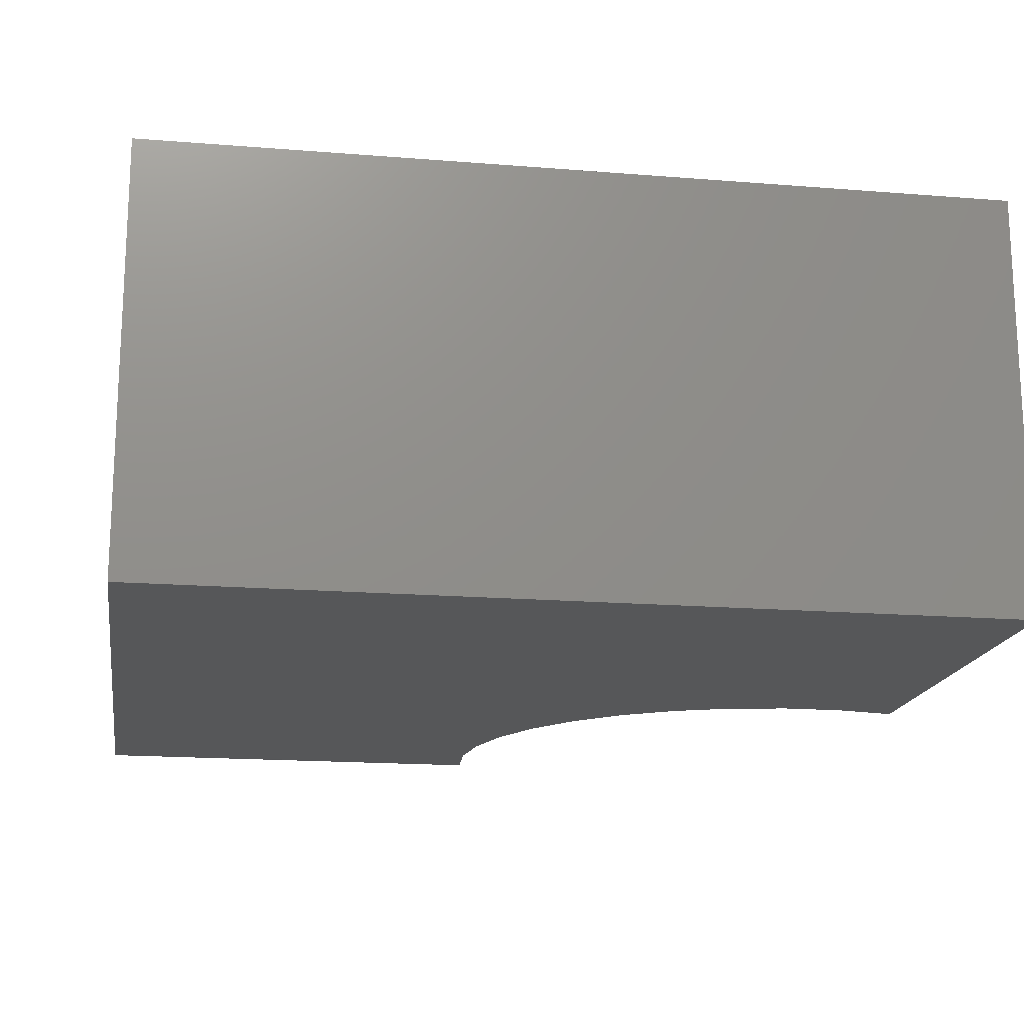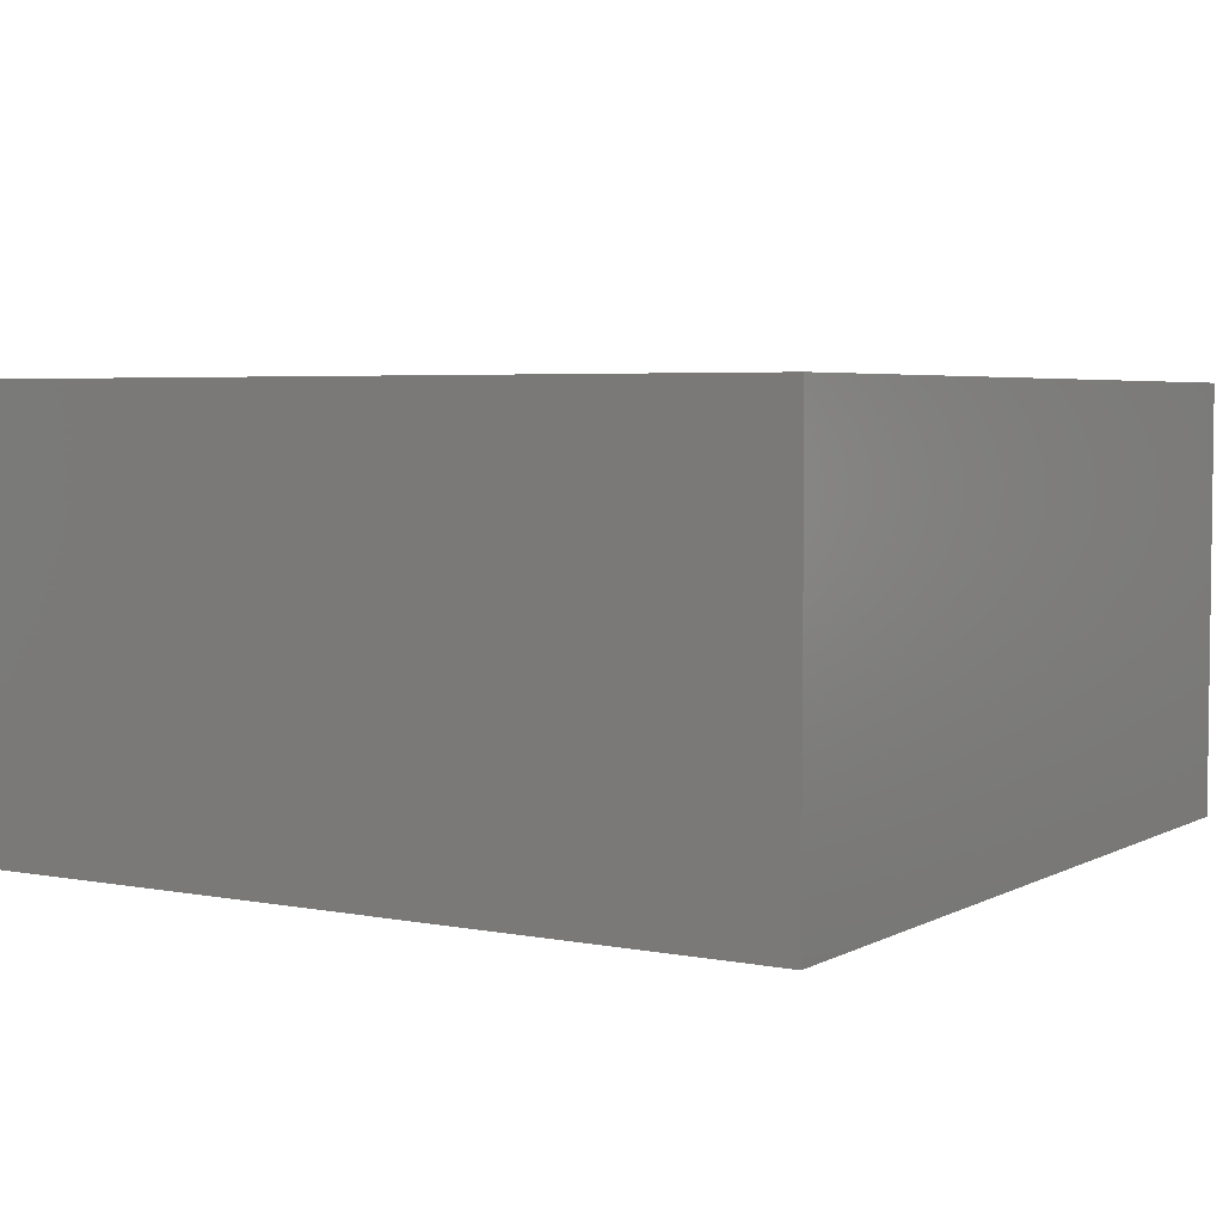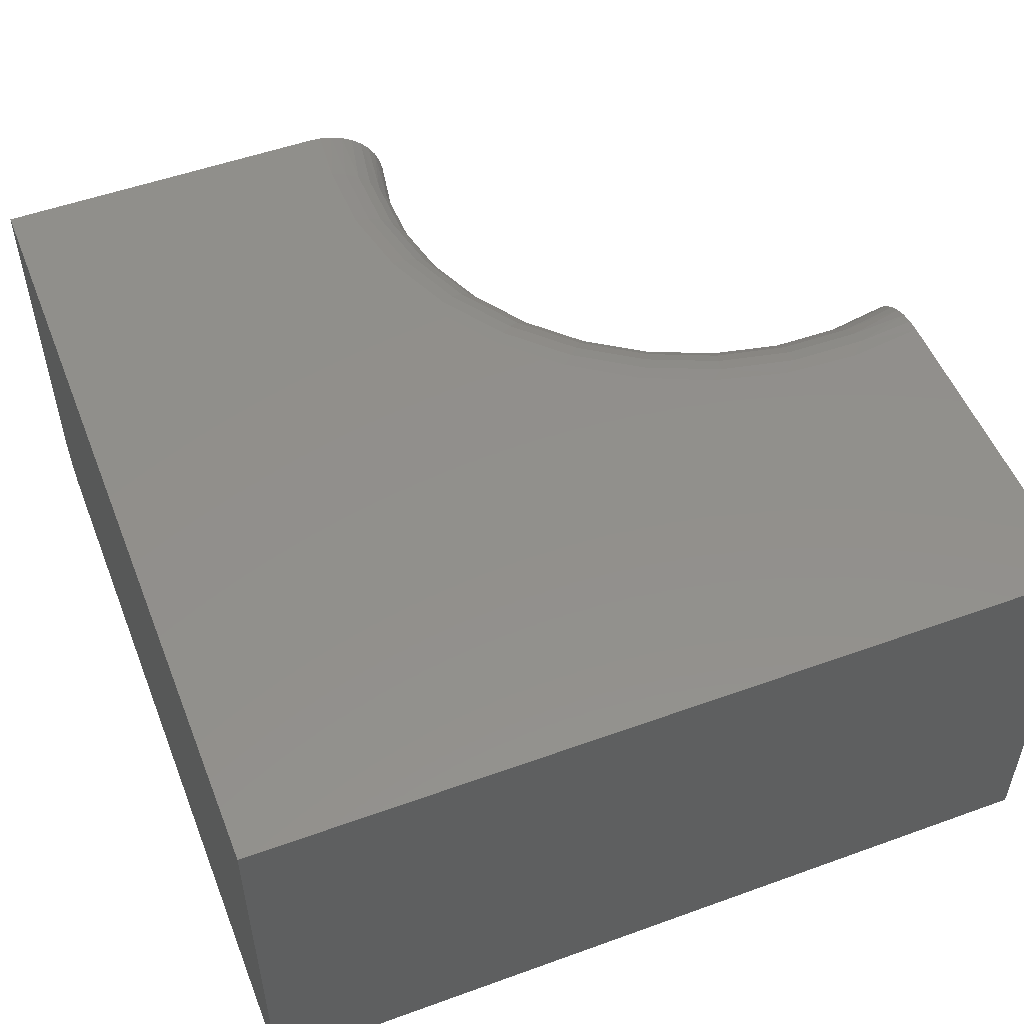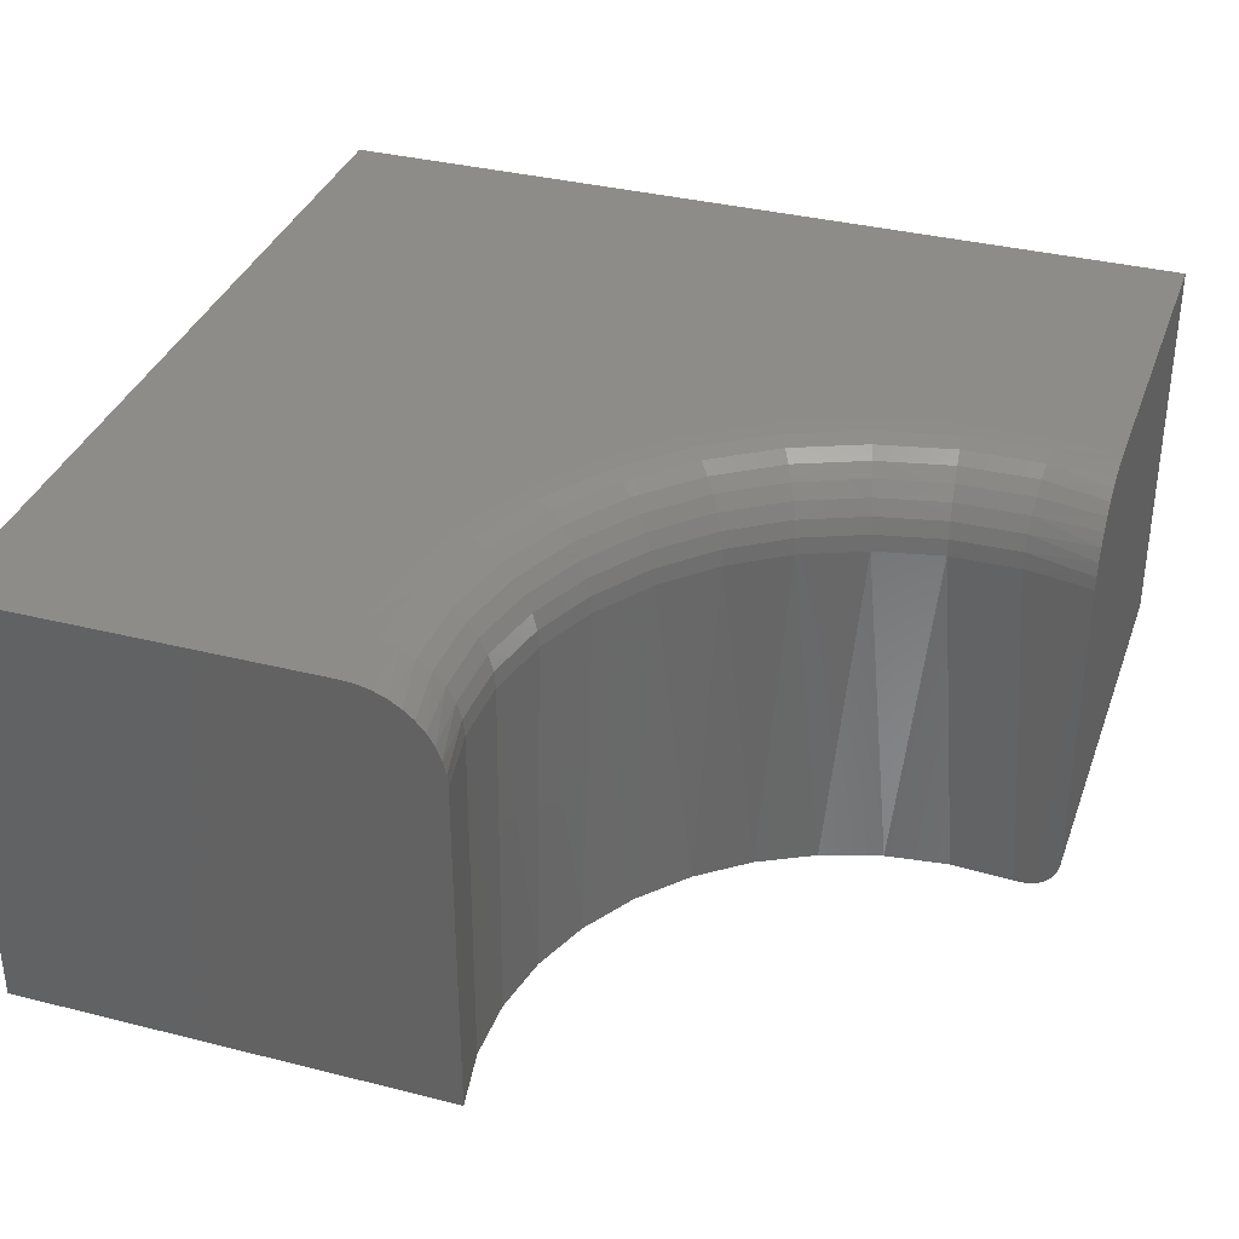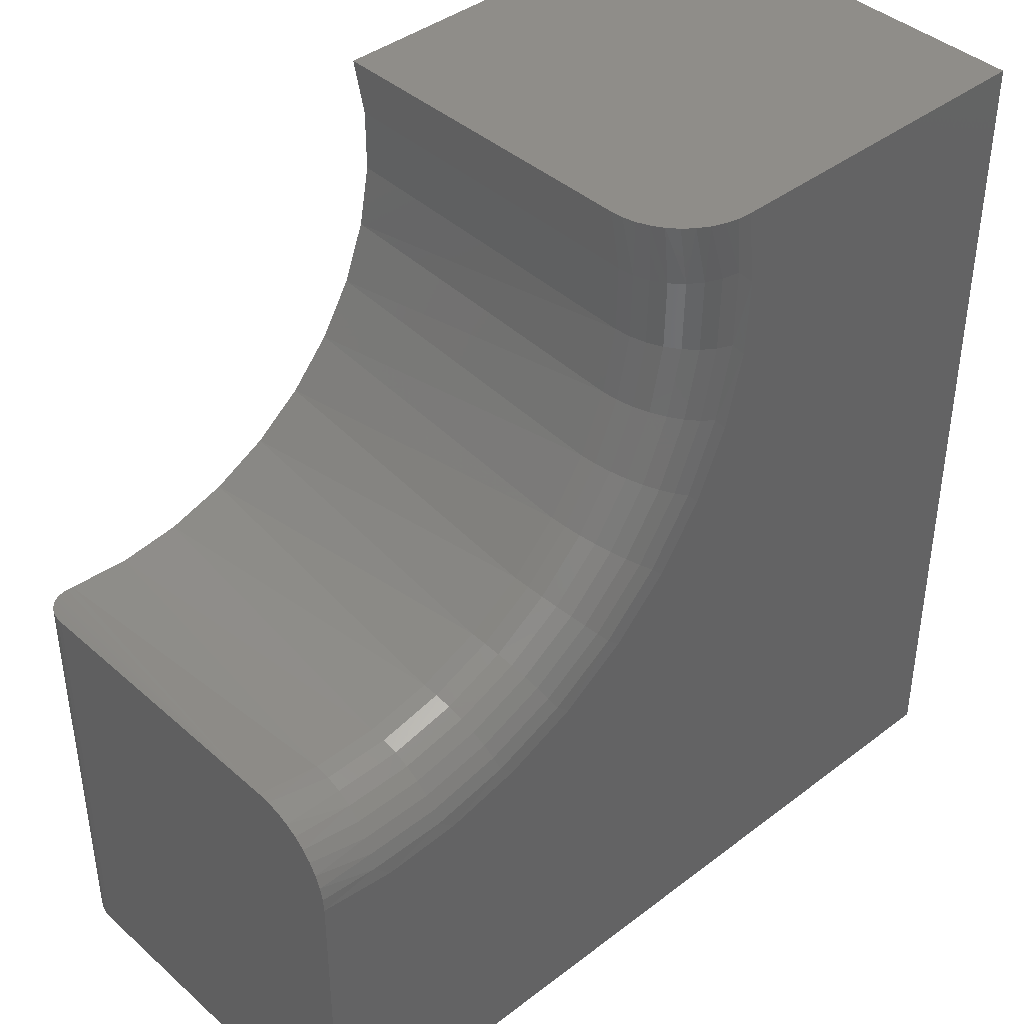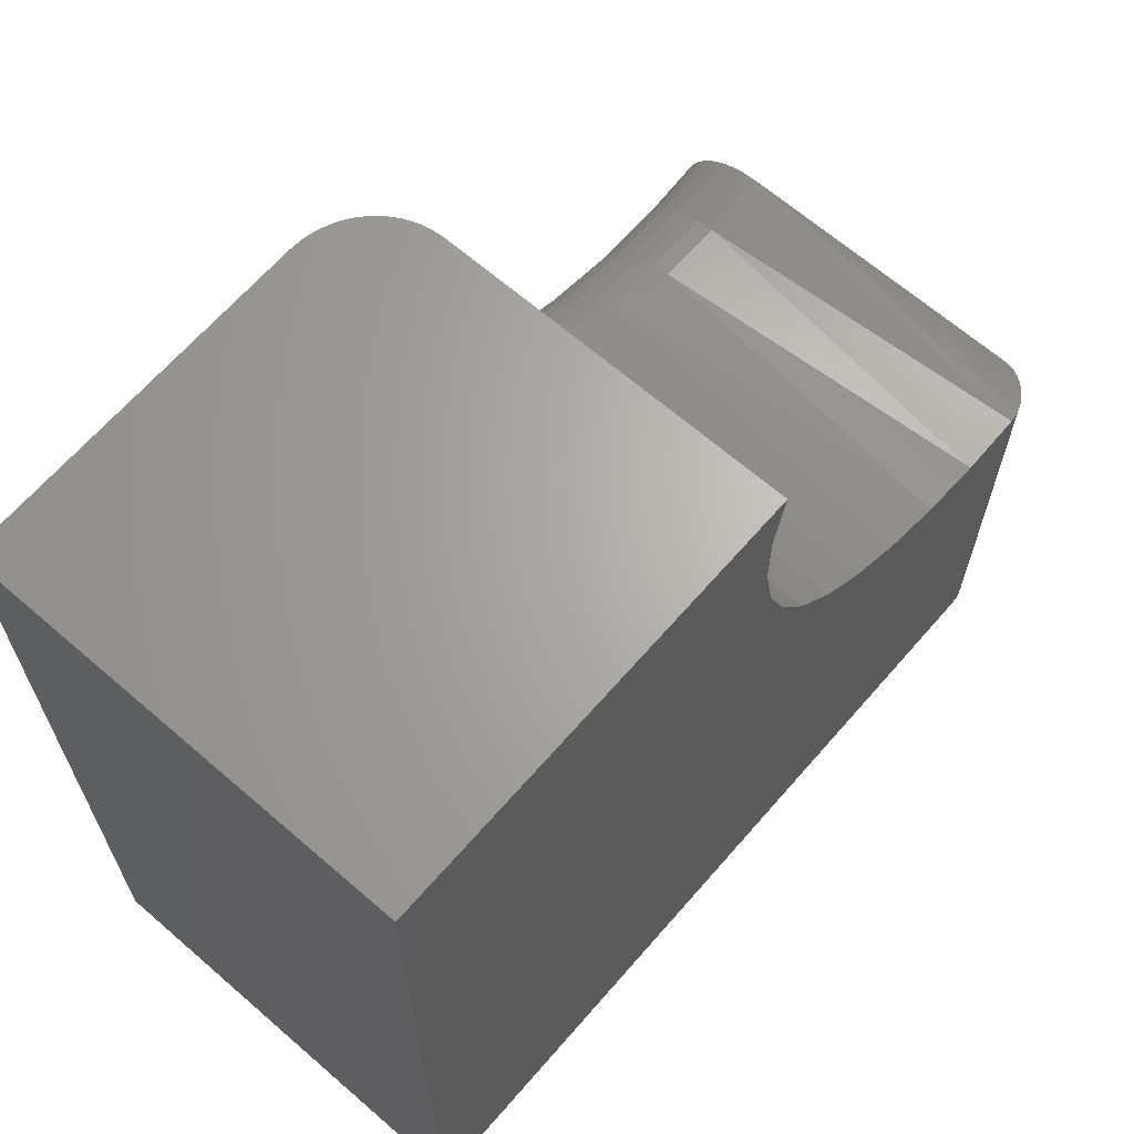
<metadata>
{"format":"stl","ext":"stl","renderer":"f3d","projection":"perspective","resolution":1024,"background":"white","views":[{"elev":-17.0,"azim":-99.2,"up":"+Y"},{"elev":4.3,"azim":-148.0,"up":"+Y"},{"elev":52.4,"azim":-111.3,"up":"+Y"},{"elev":35.4,"azim":18.5,"up":"+Y"},{"elev":40.9,"azim":137.0,"up":"+Z"},{"elev":65.8,"azim":-49.0,"up":"+Z"}]}
</metadata>
<code>
# stl→obj: 148 verts, 292 faces
v -0.1108 -0.2985 0.08891
v -0.1097 -0.2937 0.08921
v -0.1094 -0.2891 0.08931
v -0.158 -0.0625 0.08076
v -0.187 -0.3203 0.08013
v -0.1406 -0.3203 0.08272
v -0.2073 -0.0625 0.08164
v -0.2331 -0.3203 0.08593
v -0.2556 -0.0625 0.09192
v -0.2774 -0.3203 0.0999
v -0.301 -0.0625 0.1112
v -0.3185 -0.3203 0.1216
v -0.3419 -0.0625 0.1388
v -0.355 -0.3203 0.1503
v -0.3768 -0.0625 0.1737
v -0.3857 -0.3203 0.1852
v -0.4044 -0.0625 0.2146
v -0.4097 -0.3203 0.2249
v -0.4237 -0.0625 0.26
v -0.4262 -0.3203 0.2684
v -0.434 -0.0625 0.3083
v -0.4346 -0.3203 0.3141
v -0.4349 -0.0625 0.3576
v -0.1094 -0.0625 0.08931
v -0.1357 -0.3199 0.08348
v -0.1309 -0.3188 0.08433
v -0.1264 -0.3169 0.08522
v -0.1222 -0.3143 0.08611
v -0.1185 -0.3111 0.08697
v -0.1153 -0.3073 0.08775
v -0.1127 -0.3031 0.08841
v -0.4346 -0.3203 0.3605
v -0.4263 -0.0625 0.4062
v -0.4263 -0.3203 0.4062
v -0.1094 -0.04361 0.08628
v -0.1094 -0.05326 0.0886
v -0.1094 -0.2891 -0.2344
v -0.1094 7.112e-17 -0.2344
v -0.1094 8.552e-17 0.02494
v -0.1094 -0.0007711 0.03497
v -0.1094 -0.003075 0.04478
v -0.1094 -0.00687 0.05417
v -0.1094 -0.01203 0.06281
v -0.1094 -0.01843 0.07049
v -0.1094 -0.02599 0.07711
v -0.1094 -0.03447 0.08243
v -0.75 0 -0.2344
v -0.75 3.556e-17 0.4062
v -0.4907 6.435e-17 0.4062
v -0.498 6.034e-17 0.3485
v -0.4946 5.748e-17 0.2904
v -0.4809 5.587e-17 0.2338
v -0.4571 5.556e-17 0.1807
v -0.424 5.657e-17 0.1327
v -0.3829 5.885e-17 0.09158
v -0.3349 6.234e-17 0.05855
v -0.2818 6.692e-17 0.03476
v -0.2253 7.243e-17 0.02098
v -0.1671 7.87e-17 0.01767
v -0.4293 -0.04361 0.4062
v -0.427 -0.05326 0.4062
v -0.4528 -0.01203 0.4062
v -0.4615 -0.00687 0.4062
v -0.4708 -0.003075 0.4062
v -0.75 -0.3203 0.4062
v -0.4807 -0.0007711 0.4062
v -0.4332 -0.03447 0.4062
v -0.4385 -0.02599 0.4062
v -0.4451 -0.01843 0.4062
v -0.485 -0.001201 0.3616
v -0.4361 -0.05031 0.3577
v -0.1541 -0.001201 0.03061
v -0.484 -0.001201 0.3026
v -0.4717 -0.001201 0.2449
v -0.4486 -0.001201 0.1906
v -0.3739 -0.001201 0.09999
v -0.325 -0.001201 0.067
v -0.2707 -0.001201 0.04394
v -0.213 -0.001201 0.03166
v -0.155 -0.004758 0.0423
v -0.1558 -0.01053 0.05307
v -0.1566 -0.01831 0.06251
v -0.1572 -0.02778 0.07026
v -0.1576 -0.03858 0.07602
v -0.1579 -0.05031 0.07957
v -0.4733 -0.004758 0.3607
v -0.4626 -0.01053 0.3598
v -0.4531 -0.01831 0.3591
v -0.4454 -0.02778 0.3585
v -0.4396 -0.03858 0.358
v -0.4156 -0.001201 0.1417
v -0.4066 -0.004758 0.1492
v -0.4383 -0.004758 0.1962
v -0.3982 -0.01053 0.156
v -0.4288 -0.01053 0.2014
v -0.3909 -0.01831 0.1621
v -0.4205 -0.01831 0.2059
v -0.3849 -0.02778 0.167
v -0.4137 -0.02778 0.2096
v -0.3805 -0.03858 0.1707
v -0.4086 -0.03858 0.2123
v -0.3777 -0.05031 0.1729
v -0.4055 -0.05031 0.214
v -0.4352 -0.05031 0.3082
v -0.4387 -0.03858 0.3078
v -0.4444 -0.02778 0.3071
v -0.4522 -0.01831 0.3062
v -0.4616 -0.01053 0.3052
v -0.4723 -0.004758 0.3039
v -0.4249 -0.05031 0.2597
v -0.4282 -0.03858 0.2586
v -0.4338 -0.02778 0.2569
v -0.4412 -0.01831 0.2545
v -0.4502 -0.01053 0.2517
v -0.4605 -0.004758 0.2484
v -0.3427 -0.05031 0.1379
v -0.3449 -0.03858 0.1351
v -0.3486 -0.02778 0.1307
v -0.3536 -0.01831 0.1247
v -0.3596 -0.01053 0.1174
v -0.3665 -0.004758 0.109
v -0.3016 -0.05031 0.1102
v -0.3033 -0.03858 0.107
v -0.306 -0.02778 0.102
v -0.3097 -0.01831 0.09512
v -0.3143 -0.01053 0.0868
v -0.3194 -0.004758 0.07731
v -0.2559 -0.05031 0.09077
v -0.257 -0.03858 0.08738
v -0.2588 -0.02778 0.08187
v -0.2611 -0.01831 0.07446
v -0.2639 -0.01053 0.06543
v -0.2672 -0.004758 0.05513
v -0.2075 -0.05031 0.08045
v -0.2079 -0.03858 0.07692
v -0.2085 -0.02778 0.07118
v -0.2094 -0.01831 0.06346
v -0.2105 -0.01053 0.05405
v -0.2117 -0.004758 0.04331
v -0.75 -0.3203 -0.2344
v -0.1406 -0.3203 -0.2344
v -0.11 -0.2952 -0.2344
v -0.1118 -0.301 -0.2344
v -0.1146 -0.3064 -0.2344
v -0.1185 -0.3112 -0.2344
v -0.1233 -0.315 -0.2344
v -0.1287 -0.3179 -0.2344
v -0.1345 -0.3197 -0.2344
f 1 2 3
f 4 5 6
f 7 5 4
f 8 5 7
f 9 8 7
f 9 10 8
f 10 9 11
f 11 12 10
f 12 11 13
f 13 14 12
f 14 13 15
f 15 16 14
f 16 15 17
f 17 18 16
f 18 17 19
f 19 20 18
f 20 19 21
f 21 22 20
f 22 21 23
f 24 4 6
f 24 6 25
f 24 25 26
f 24 26 27
f 24 27 28
f 24 28 29
f 24 29 30
f 24 30 31
f 24 31 1
f 24 1 3
f 22 23 32
f 32 23 33
f 32 33 34
f 24 35 36
f 3 37 38
f 3 38 39
f 3 39 40
f 3 40 41
f 3 41 42
f 3 42 43
f 3 43 44
f 3 44 45
f 3 45 46
f 3 46 35
f 3 35 24
f 47 48 49
f 47 49 50
f 47 50 51
f 47 51 52
f 47 52 53
f 47 53 54
f 47 54 55
f 47 55 56
f 47 56 57
f 47 57 58
f 47 58 59
f 47 59 39
f 47 39 38
f 33 60 34
f 33 61 60
f 62 63 64
f 65 34 66
f 65 66 49
f 65 49 48
f 66 34 60
f 66 60 67
f 66 67 68
f 66 68 69
f 66 69 62
f 66 62 64
f 49 70 50
f 49 66 70
f 33 71 61
f 33 23 71
f 39 72 40
f 39 59 72
f 73 51 50
f 74 52 51
f 75 53 52
f 76 56 55
f 77 57 56
f 78 58 57
f 79 59 58
f 41 40 72
f 72 80 41
f 42 41 80
f 80 81 42
f 42 81 43
f 43 81 82
f 43 82 44
f 44 82 83
f 83 45 44
f 46 45 83
f 83 84 46
f 46 84 35
f 35 84 85
f 35 85 36
f 36 85 4
f 24 36 4
f 70 66 64
f 70 64 86
f 86 64 63
f 86 63 87
f 63 62 87
f 88 87 62
f 88 62 69
f 88 69 68
f 88 68 89
f 89 68 67
f 89 67 90
f 90 67 60
f 71 90 60
f 60 61 71
f 91 55 54
f 54 53 91
f 91 53 75
f 91 75 92
f 92 75 93
f 92 93 94
f 94 93 95
f 94 95 96
f 96 95 97
f 96 97 98
f 98 97 99
f 98 99 100
f 100 99 101
f 100 101 102
f 102 101 103
f 102 103 15
f 15 103 17
f 23 21 71
f 71 21 104
f 71 104 90
f 90 104 105
f 90 105 89
f 89 105 106
f 89 106 88
f 88 106 107
f 88 107 87
f 87 107 108
f 87 108 86
f 86 108 109
f 86 109 70
f 70 109 73
f 70 73 50
f 21 19 104
f 104 19 110
f 104 110 105
f 105 110 111
f 105 111 106
f 106 111 112
f 106 112 107
f 107 112 113
f 107 113 108
f 108 113 114
f 108 114 109
f 109 114 115
f 109 115 73
f 73 115 74
f 73 74 51
f 19 17 110
f 110 17 103
f 110 103 111
f 111 103 101
f 111 101 112
f 112 101 99
f 112 99 113
f 113 99 97
f 113 97 114
f 114 97 95
f 114 95 115
f 115 95 93
f 115 93 74
f 74 93 75
f 74 75 52
f 15 13 102
f 102 13 116
f 102 116 100
f 100 116 117
f 100 117 98
f 98 117 118
f 98 118 96
f 96 118 119
f 96 119 94
f 94 119 120
f 94 120 92
f 92 120 121
f 92 121 91
f 91 121 76
f 91 76 55
f 13 11 116
f 116 11 122
f 116 122 117
f 117 122 123
f 117 123 118
f 118 123 124
f 118 124 119
f 119 124 125
f 119 125 120
f 120 125 126
f 120 126 121
f 121 126 127
f 121 127 76
f 76 127 77
f 76 77 56
f 11 9 122
f 122 9 128
f 122 128 123
f 123 128 129
f 123 129 124
f 124 129 130
f 124 130 125
f 125 130 131
f 125 131 126
f 126 131 132
f 126 132 127
f 127 132 133
f 127 133 77
f 77 133 78
f 77 78 57
f 9 7 128
f 128 7 134
f 128 134 129
f 129 134 135
f 129 135 130
f 130 135 136
f 130 136 131
f 131 136 137
f 131 137 132
f 132 137 138
f 132 138 133
f 133 138 139
f 133 139 78
f 78 139 79
f 78 79 58
f 7 4 134
f 134 4 85
f 134 85 135
f 135 85 84
f 135 84 136
f 136 84 83
f 136 83 137
f 137 83 82
f 137 82 138
f 138 82 81
f 138 81 139
f 139 81 80
f 139 80 79
f 79 80 72
f 79 72 59
f 140 141 6
f 140 6 5
f 140 5 8
f 140 8 10
f 140 10 12
f 140 12 14
f 140 14 16
f 140 16 18
f 140 18 20
f 140 20 22
f 140 22 32
f 140 32 34
f 140 34 65
f 37 142 143
f 38 37 143
f 38 143 144
f 38 144 145
f 38 145 146
f 38 146 147
f 38 147 148
f 38 148 141
f 38 141 140
f 38 140 47
f 6 148 25
f 6 141 148
f 37 2 142
f 37 3 2
f 142 2 1
f 142 1 143
f 1 31 143
f 144 143 31
f 31 30 144
f 144 30 29
f 146 28 27
f 146 27 147
f 27 26 147
f 148 147 26
f 26 25 148
f 28 146 29
f 29 146 145
f 29 145 144
f 65 48 140
f 140 48 47

</code>
